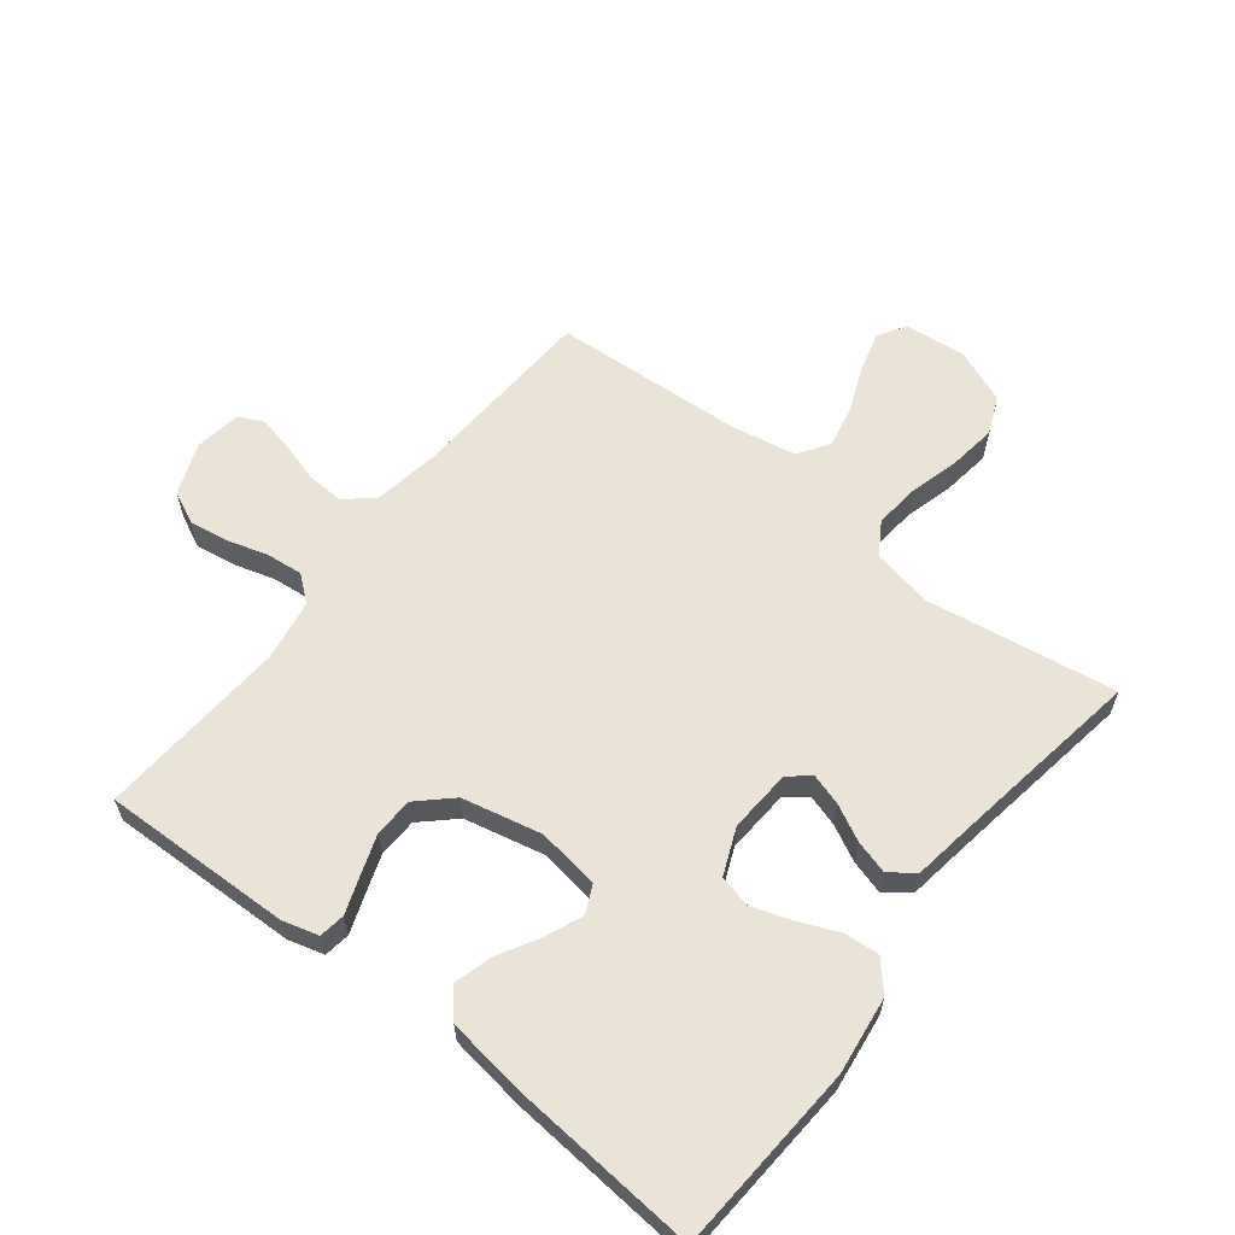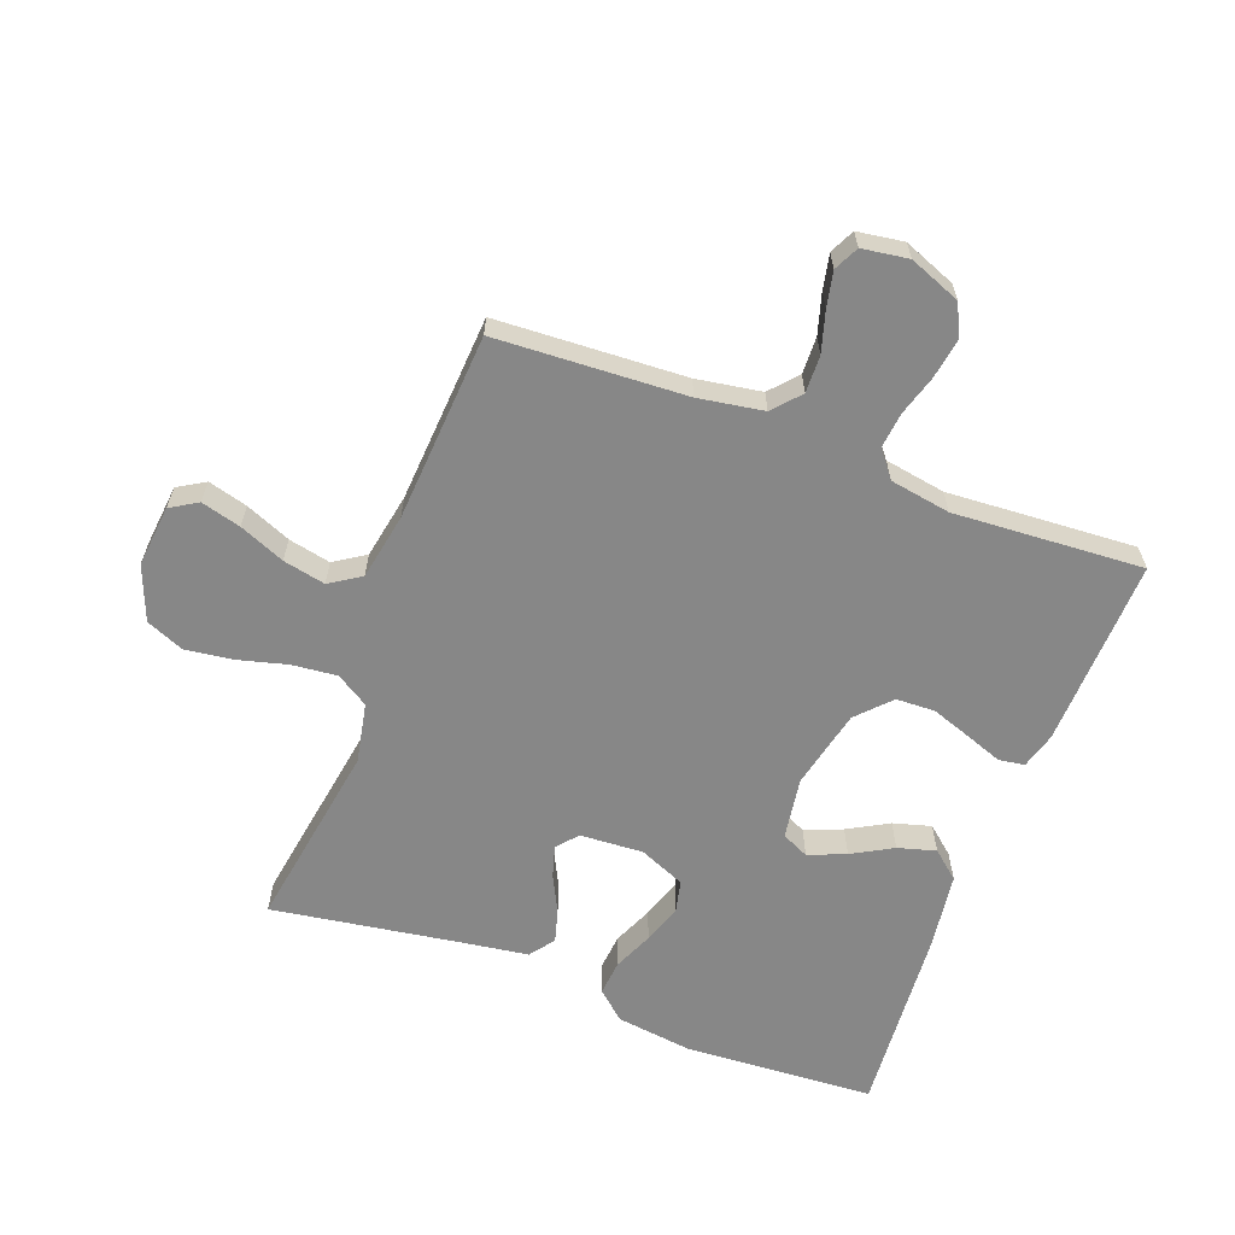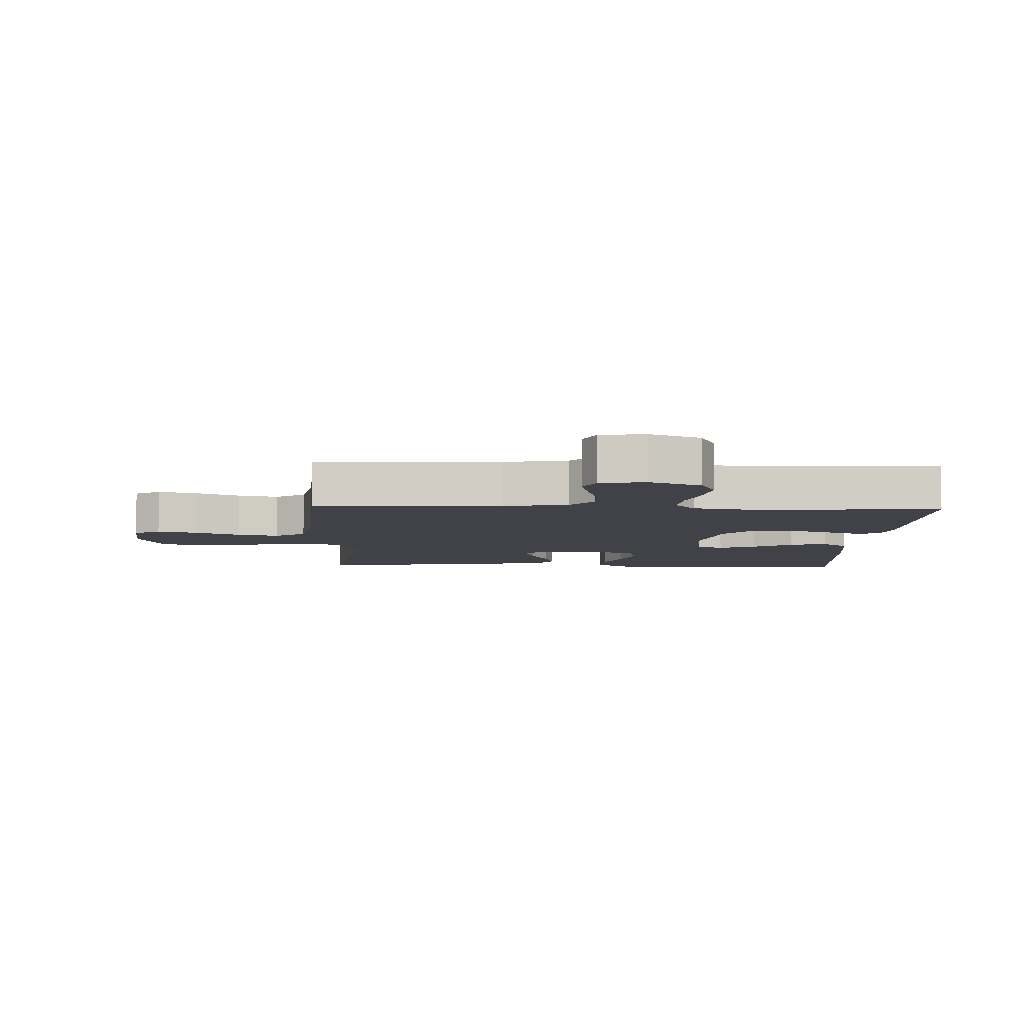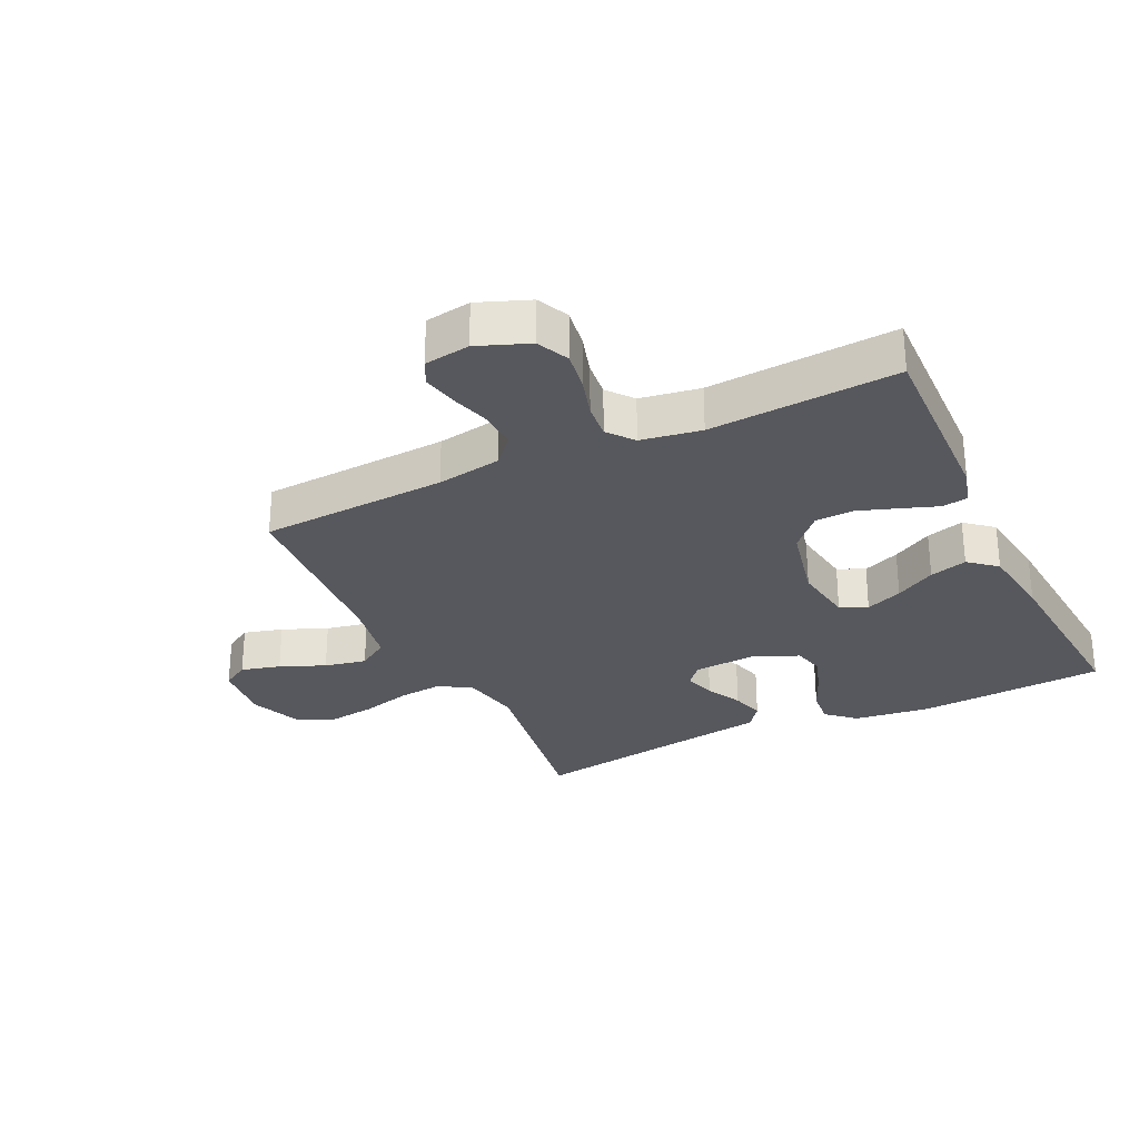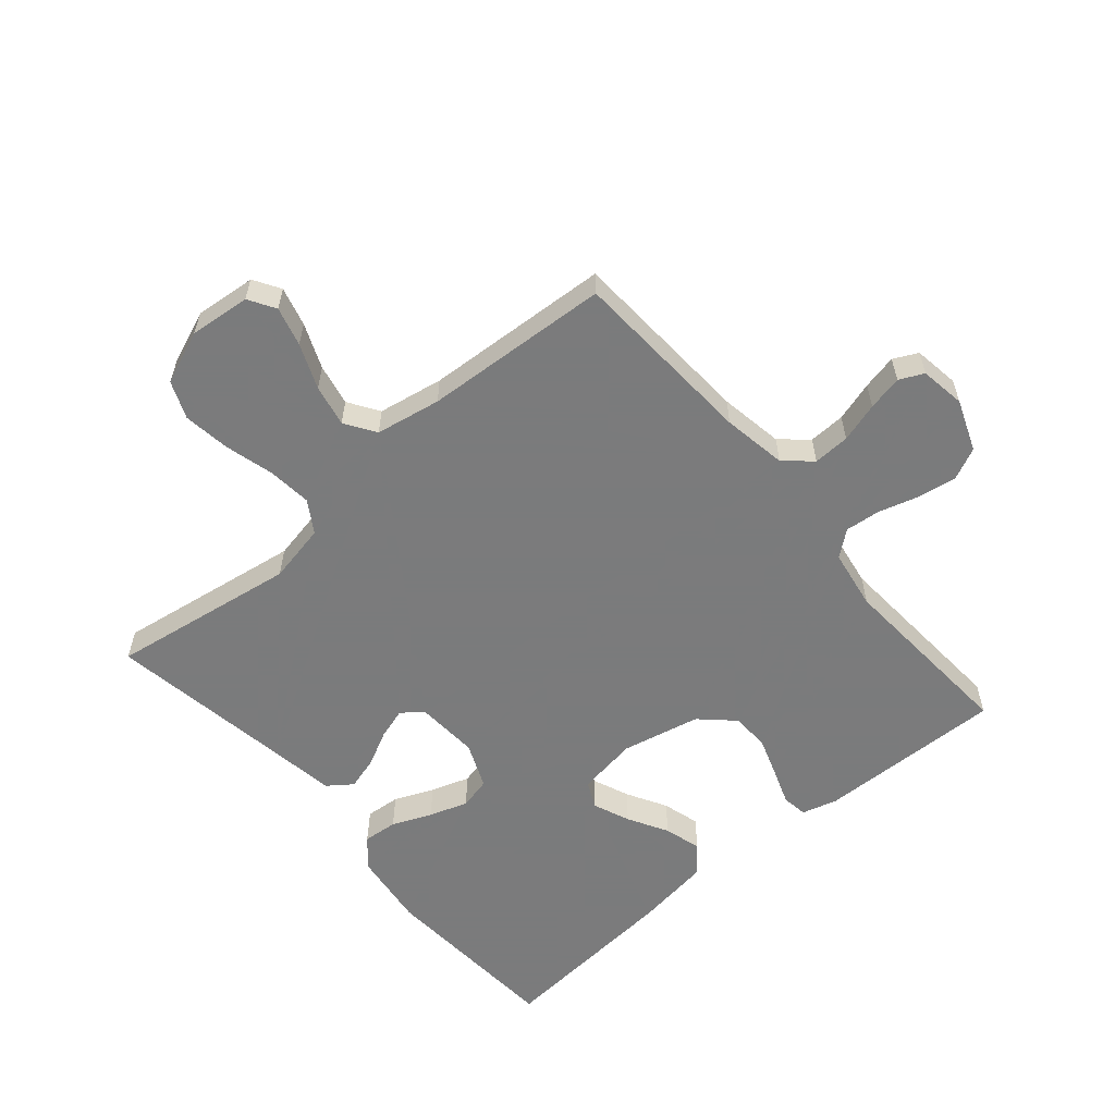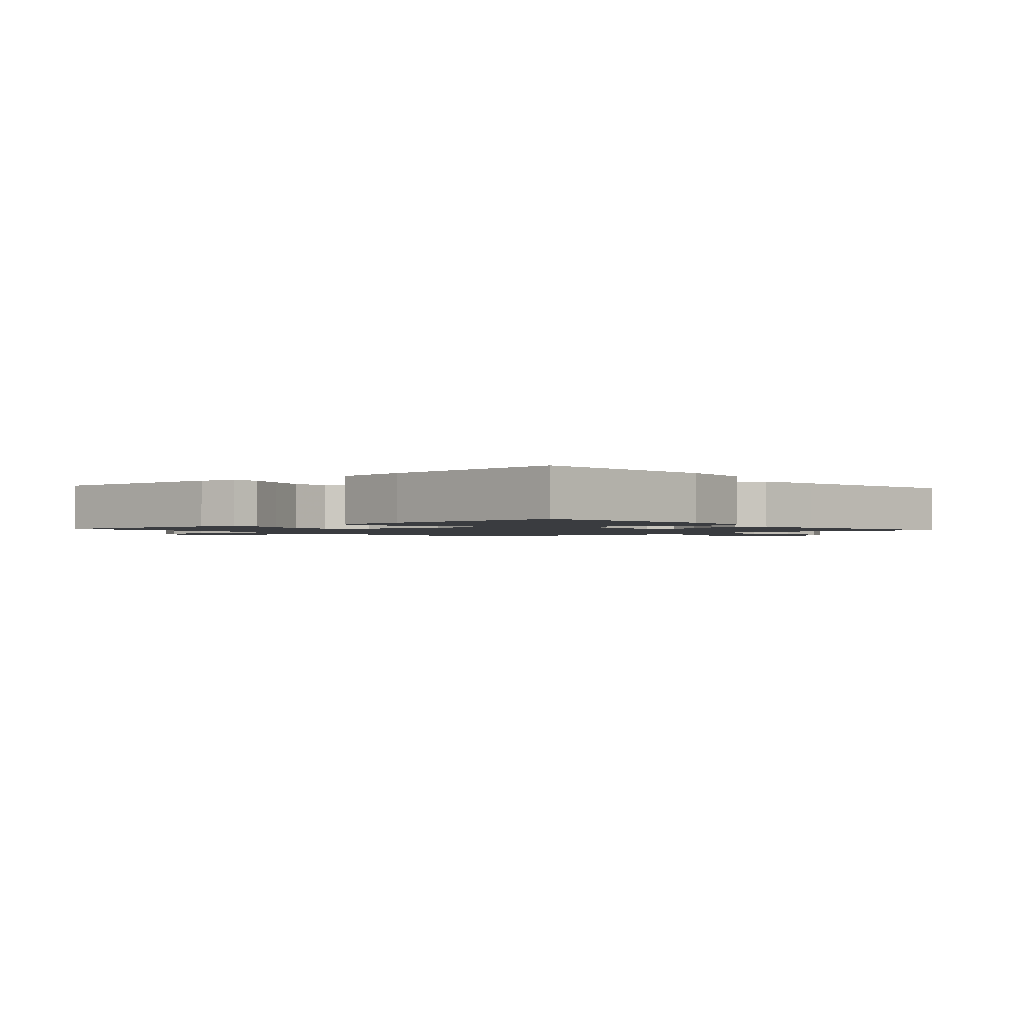
<metadata>
{"format":"obj","ext":"obj","renderer":"f3d","projection":"perspective","resolution":1024,"background":"white","views":[{"elev":61.1,"azim":38.2,"up":"+Y"},{"elev":-62.5,"azim":-110.7,"up":"+Y"},{"elev":-6.8,"azim":-92.2,"up":"+Y"},{"elev":-28.9,"azim":-64.4,"up":"+Y"},{"elev":-58.4,"azim":-139.4,"up":"+Y"},{"elev":-1.6,"azim":40.7,"up":"+Y"}]}
</metadata>
<code>
v 0.5 0.07 0.5
v 0.519 0.07 0.2
v 0.503 0.07 0.077
v 0.463 0.07 0.032
v 0.407 0.07 0.037
v 0.344 0.07 0.064
v 0.282 0.07 0.085
v 0.231 0.07 0.073
v 0.2 0.07 0
v 0.206 0.07 -0.1
v 0.239 0.07 -0.128
v 0.289 0.07 -0.113
v 0.346 0.07 -0.084
v 0.399 0.07 -0.069
v 0.438 0.07 -0.098
v 0.453 0.07 -0.2
v 0.5 0.07 -0.5
v 0.2 0.07 -0.453
v 0.105 0.07 -0.472
v 0.073 0.07 -0.523
v 0.08 0.07 -0.594
v 0.101 0.07 -0.673
v 0.111 0.07 -0.748
v 0.086 0.07 -0.808
v 0 0.07 -0.842
v -0.098 0.07 -0.832
v -0.124 0.07 -0.789
v -0.107 0.07 -0.726
v -0.077 0.07 -0.654
v -0.063 0.07 -0.587
v -0.095 0.07 -0.538
v -0.2 0.07 -0.519
v -0.5 0.07 -0.5
v -0.516 0.07 -0.2
v -0.533 0.07 -0.097
v -0.576 0.07 -0.059
v -0.635 0.07 -0.061
v -0.699 0.07 -0.08
v -0.755 0.07 -0.092
v -0.794 0.07 -0.073
v -0.805 0.07 0
v -0.773 0.07 0.082
v -0.722 0.07 0.106
v -0.659 0.07 0.096
v -0.595 0.07 0.077
v -0.538 0.07 0.071
v -0.497 0.07 0.104
v -0.481 0.07 0.2
v -0.5 0.07 0.5
v -0.2 0.07 0.491
v -0.143 0.07 0.475
v -0.137 0.07 0.434
v -0.158 0.07 0.376
v -0.18 0.07 0.313
v -0.178 0.07 0.251
v -0.126 0.07 0.202
v 0 0.07 0.174
v 0.098 0.07 0.189
v 0.118 0.07 0.232
v 0.094 0.07 0.291
v 0.058 0.07 0.355
v 0.041 0.07 0.415
v 0.078 0.07 0.459
v 0.2 0.07 0.476
v 0.5 0 0.5
v 0.519 0 0.2
v 0.503 0 0.077
v 0.463 0 0.032
v 0.407 0 0.037
v 0.344 0 0.064
v 0.282 0 0.085
v 0.231 0 0.073
v 0.2 0 0
v 0.206 0 -0.1
v 0.239 0 -0.128
v 0.289 0 -0.113
v 0.346 0 -0.084
v 0.399 0 -0.069
v 0.438 0 -0.098
v 0.453 0 -0.2
v 0.5 0 -0.5
v 0.2 0 -0.453
v 0.105 0 -0.472
v 0.073 0 -0.523
v 0.08 0 -0.594
v 0.101 0 -0.673
v 0.111 0 -0.748
v 0.086 0 -0.808
v 0 0 -0.842
v -0.098 0 -0.832
v -0.124 0 -0.789
v -0.107 0 -0.726
v -0.077 0 -0.654
v -0.063 0 -0.587
v -0.095 0 -0.538
v -0.2 0 -0.519
v -0.5 0 -0.5
v -0.516 0 -0.2
v -0.533 0 -0.097
v -0.576 0 -0.059
v -0.635 0 -0.061
v -0.699 0 -0.08
v -0.755 0 -0.092
v -0.794 0 -0.073
v -0.805 0 0
v -0.773 0 0.082
v -0.722 0 0.106
v -0.659 0 0.096
v -0.595 0 0.077
v -0.538 0 0.071
v -0.497 0 0.104
v -0.481 0 0.2
v -0.5 0 0.5
v -0.2 0 0.491
v -0.143 0 0.475
v -0.137 0 0.434
v -0.158 0 0.376
v -0.18 0 0.313
v -0.178 0 0.251
v -0.126 0 0.202
v 0 0 0.174
v 0.098 0 0.189
v 0.118 0 0.232
v 0.094 0 0.291
v 0.058 0 0.355
v 0.041 0 0.415
v 0.078 0 0.459
v 0.2 0 0.476
f 60 61 62 63
f 59 60 63 64
f 50 51 52 53
f 48 49 50 53
f 47 48 53 54
f 46 47 54 55
f 42 43 44 45
f 42 45 46
f 41 42 46
f 40 41 46
f 37 38 39 40
f 37 40 46 55
f 32 33 34
f 31 32 34 35
f 26 27 28 29
f 26 29 30
f 25 26 30
f 24 25 30
f 21 22 23 24
f 20 21 24 30
f 19 20 30 31
f 16 17 18
f 16 18 19
f 12 13 14 15
f 11 12 15 16
f 3 4 5 6
f 3 6 7
f 2 3 7
f 59 64 1 2
f 58 59 2 7
f 57 58 7 8
f 56 57 8 9
f 36 37 55 56
f 35 36 56 9
f 31 35 9 10
f 11 16 19 31
f 10 11 31
f 127 126 125 124
f 128 127 124 123
f 117 116 115 114
f 117 114 113 112
f 118 117 112 111
f 119 118 111 110
f 109 108 107 106
f 110 109 106
f 110 106 105
f 110 105 104
f 104 103 102 101
f 119 110 104 101
f 98 97 96
f 99 98 96 95
f 93 92 91 90
f 94 93 90
f 94 90 89
f 94 89 88
f 88 87 86 85
f 94 88 85 84
f 95 94 84 83
f 82 81 80
f 83 82 80
f 79 78 77 76
f 80 79 76 75
f 70 69 68 67
f 71 70 67
f 71 67 66
f 66 65 128 123
f 71 66 123 122
f 72 71 122 121
f 73 72 121 120
f 120 119 101 100
f 73 120 100 99
f 74 73 99 95
f 95 83 80 75
f 95 75 74
f 1 65 66 2
f 2 66 67 3
f 3 67 68 4
f 4 68 69 5
f 5 69 70 6
f 6 70 71 7
f 7 71 72 8
f 8 72 73 9
f 9 73 74 10
f 10 74 75 11
f 11 75 76 12
f 12 76 77 13
f 13 77 78 14
f 14 78 79 15
f 15 79 80 16
f 16 80 81 17
f 17 81 82 18
f 18 82 83 19
f 19 83 84 20
f 20 84 85 21
f 21 85 86 22
f 22 86 87 23
f 23 87 88 24
f 24 88 89 25
f 25 89 90 26
f 26 90 91 27
f 27 91 92 28
f 28 92 93 29
f 29 93 94 30
f 30 94 95 31
f 31 95 96 32
f 32 96 97 33
f 33 97 98 34
f 34 98 99 35
f 35 99 100 36
f 36 100 101 37
f 37 101 102 38
f 38 102 103 39
f 39 103 104 40
f 40 104 105 41
f 41 105 106 42
f 42 106 107 43
f 43 107 108 44
f 44 108 109 45
f 45 109 110 46
f 46 110 111 47
f 47 111 112 48
f 48 112 113 49
f 49 113 114 50
f 50 114 115 51
f 51 115 116 52
f 52 116 117 53
f 53 117 118 54
f 54 118 119 55
f 55 119 120 56
f 56 120 121 57
f 57 121 122 58
f 58 122 123 59
f 59 123 124 60
f 60 124 125 61
f 61 125 126 62
f 62 126 127 63
f 63 127 128 64
f 64 128 65 1

</code>
